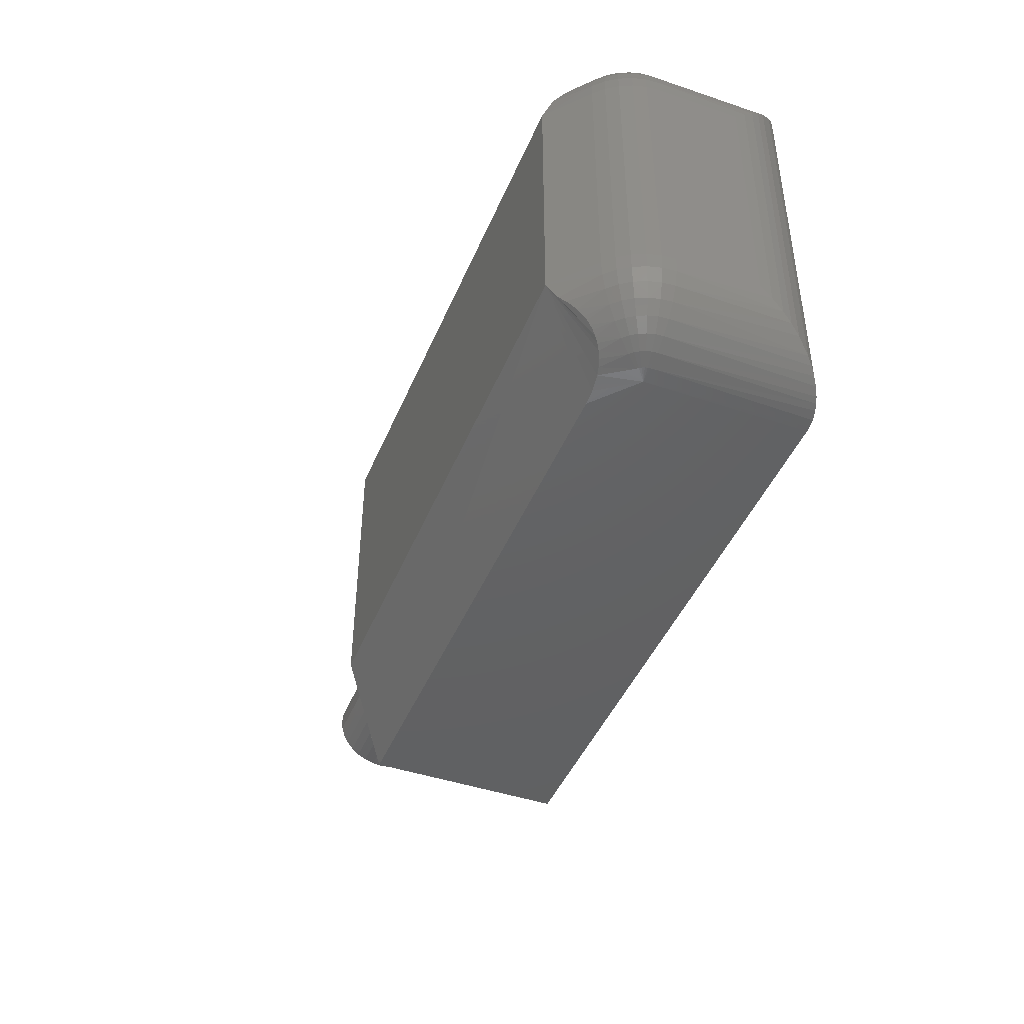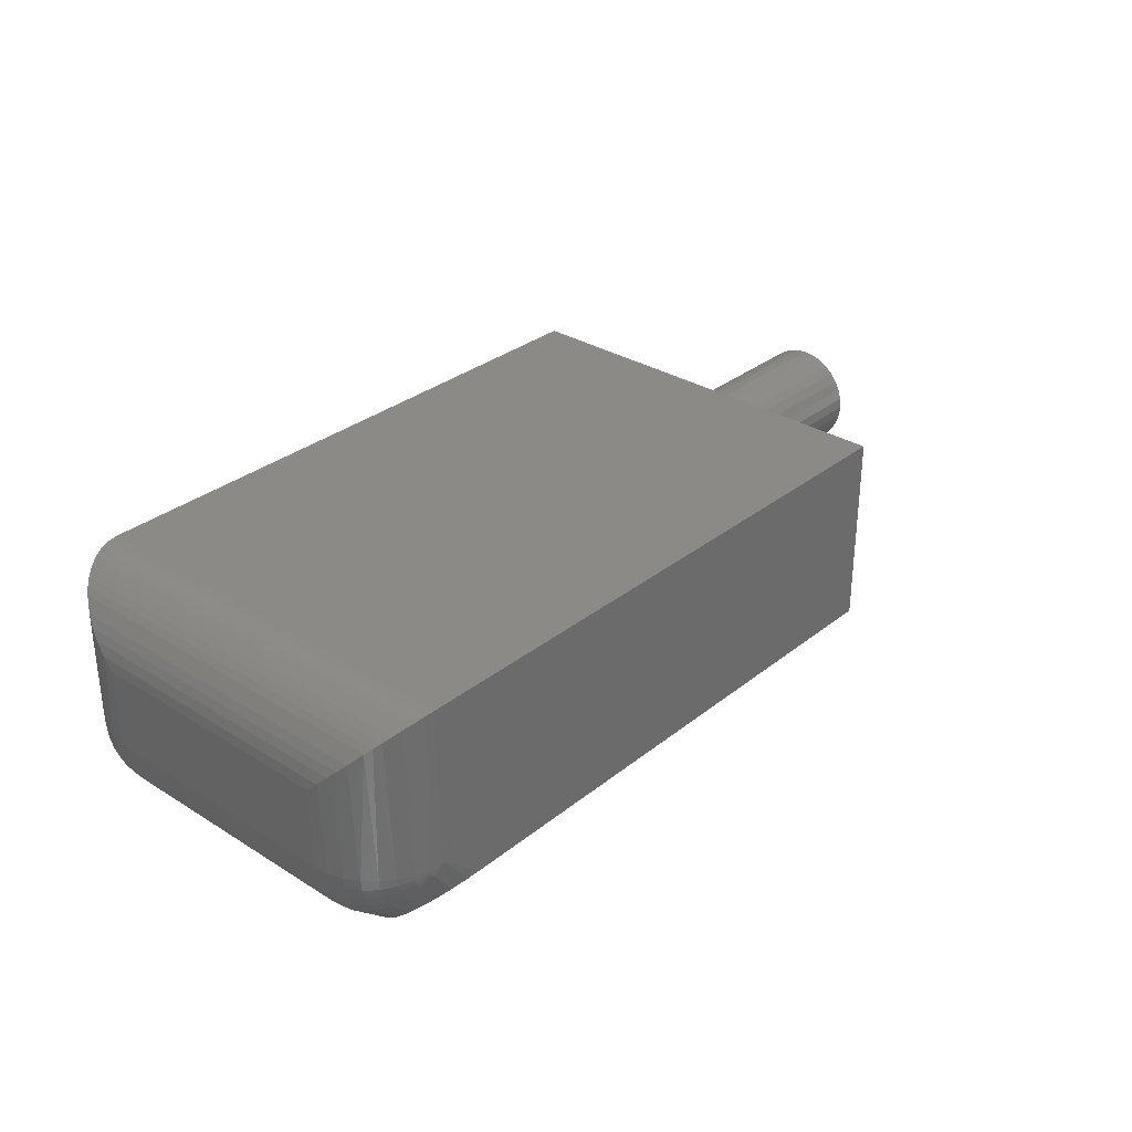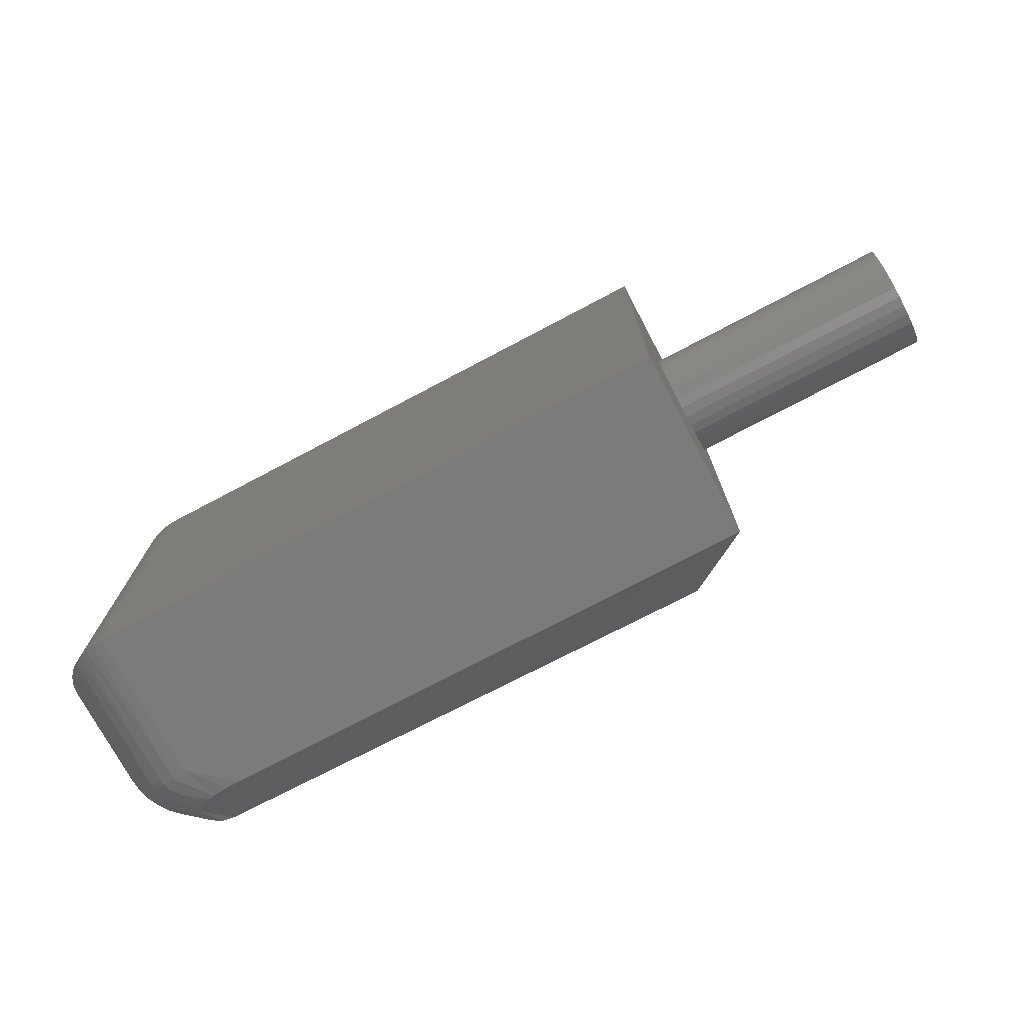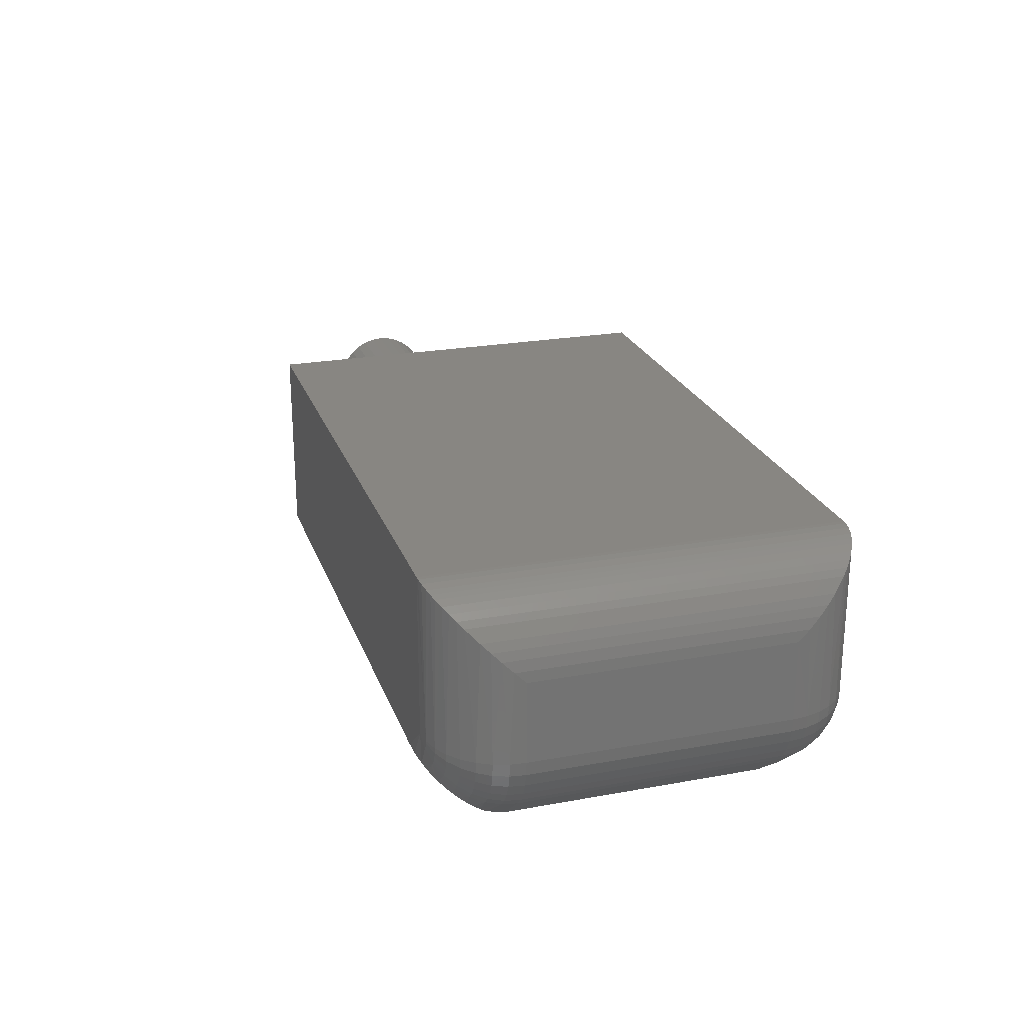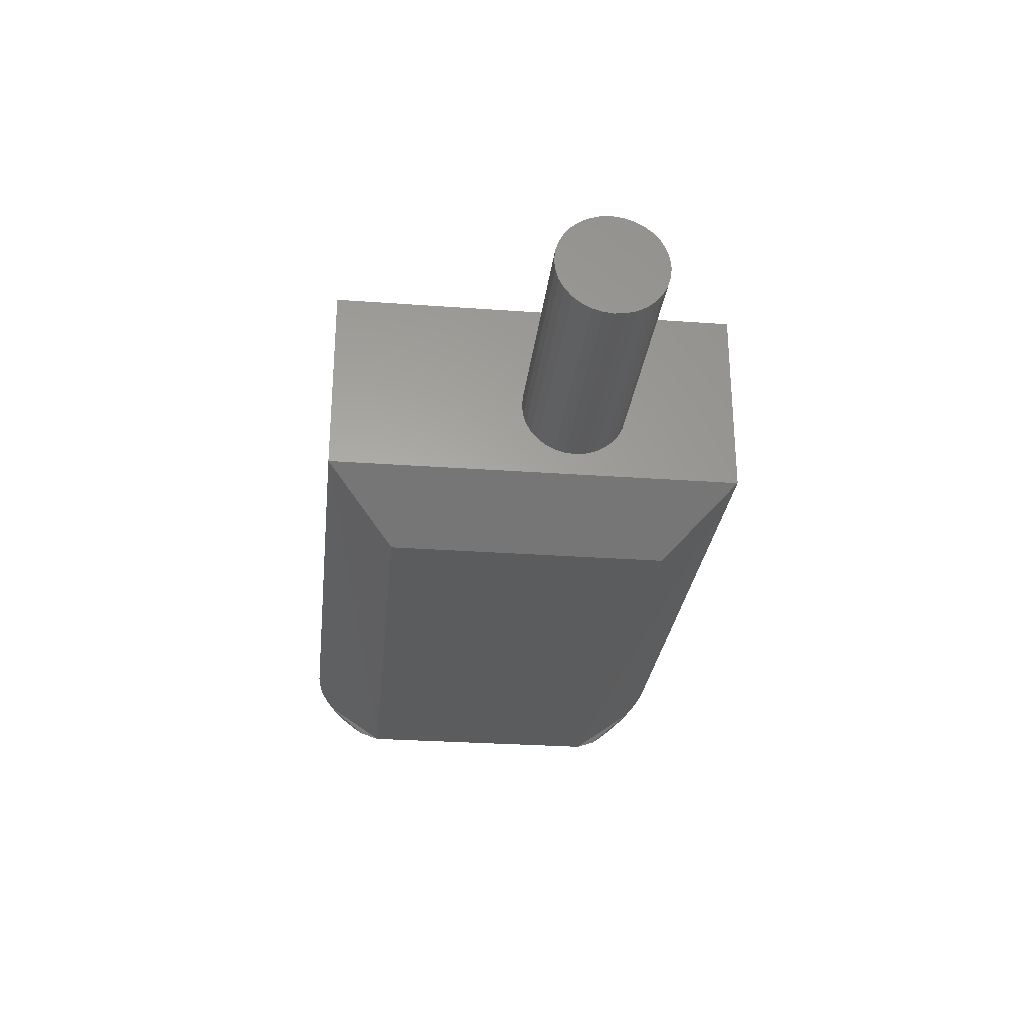
<metadata>
{"format":"stl","ext":"stl","renderer":"f3d","projection":"perspective","resolution":1024,"background":"white","views":[{"elev":-44.3,"azim":-111.6,"up":"+Y"},{"elev":31.3,"azim":-48.4,"up":"+Z"},{"elev":-74.0,"azim":27.9,"up":"+Y"},{"elev":23.6,"azim":-107.1,"up":"+Z"},{"elev":-28.1,"azim":83.7,"up":"+Z"}]}
</metadata>
<code>
# stl→obj: 230 verts, 456 faces
v 0.5469 -6.939e-18 0.04688
v 0.5469 0.1997 0.06595
v 0.5469 0.1912 0.06679
v 0.5469 0.1831 0.06926
v 0.5469 0.1755 0.07327
v 0.5469 0.169 0.07867
v 0.5469 0.1636 0.08525
v 0.5469 0.1596 0.09276
v 0.5469 0.1571 0.1009
v 0.5469 0.1562 0.1094
v 0.5469 0 0.2031
v 0.5469 0.3339 0.04688
v 0.5469 0.3339 0.2031
v 0.5469 0.2431 0.1094
v 0.5469 0.2423 0.1009
v 0.5469 0.2398 0.09276
v 0.5469 0.2358 0.08525
v 0.5469 0.2304 0.07867
v 0.5469 0.2238 0.07327
v 0.5469 0.2163 0.06926
v 0.5469 0.2081 0.06679
v 0.5469 0.1571 0.1178
v 0.5469 0.1596 0.126
v 0.5469 0.1636 0.1335
v 0.5469 0.169 0.1401
v 0.5469 0.1755 0.1455
v 0.5469 0.1831 0.1495
v 0.5469 0.1912 0.152
v 0.5469 0.1997 0.1528
v 0.5469 0.2081 0.152
v 0.5469 0.2163 0.1495
v 0.5469 0.2238 0.1455
v 0.5469 0.2304 0.1401
v 0.5469 0.2358 0.1335
v 0.5469 0.2398 0.126
v 0.5469 0.2423 0.1178
v 0.75 0.2431 0.1094
v 0.75 0.2423 0.1009
v 0.75 0.2398 0.09276
v 0.75 0.2358 0.08525
v 0.75 0.2304 0.07867
v 0.75 0.2238 0.07327
v 0.75 0.2163 0.06926
v 0.75 0.2081 0.06679
v 0.75 0.1997 0.06595
v 0.75 0.1912 0.06679
v 0.75 0.1831 0.06926
v 0.75 0.1755 0.07327
v 0.75 0.169 0.07867
v 0.75 0.1636 0.08525
v 0.75 0.1596 0.09276
v 0.75 0.1571 0.1009
v 0.75 0.1562 0.1094
v 0.75 0.1571 0.1178
v 0.75 0.1596 0.126
v 0.75 0.1636 0.1335
v 0.75 0.169 0.1401
v 0.75 0.1755 0.1455
v 0.75 0.1831 0.1495
v 0.75 0.1912 0.152
v 0.75 0.1997 0.1528
v 0.75 0.2081 0.152
v 0.75 0.2163 0.1495
v 0.75 0.2238 0.1455
v 0.75 0.2304 0.1401
v 0.75 0.2358 0.1335
v 0.75 0.2398 0.126
v 0.75 0.2423 0.1178
v 0.02183 0.2714 0.02817
v 0.02183 0.0625 0.02817
v 0.01429 0.2714 0.03585
v 0.01429 0.0625 0.03585
v 0.008178 0.2714 0.04471
v 0.008178 0.0625 0.04471
v 0.00368 0.2714 0.05449
v 0.00368 0.0625 0.05449
v 0.0009269 0.2714 0.0649
v 0.0009269 0.0625 0.0649
v 0 0.2714 0.07562
v 0 0.0625 0.07562
v 0.04953 0.2877 0.007262
v 0.04641 0.3155 0.03115
v 0.04741 0.3172 0.03259
v 0.04992 0.3204 0.0353
v 0.05327 0.3234 0.03788
v 0.05469 0.2714 0
v 0.05746 0.3261 0.04023
v 0.06242 0.3285 0.04226
v 0.07097 0.3312 0.04459
v 0.0839 0.3333 0.04641
v 0.09604 0.3339 0.04688
v 0.4922 0.2792 0
v 0.04674 0.2932 0.01197
v 0.04487 0.2986 0.01662
v 0.04399 0.3041 0.02132
v 0.04434 0.3097 0.02613
v 0.04515 0.3127 0.02868
v 0.0553 0.00906 0.03911
v 0.07097 0.002661 0.04459
v 0.0652 0.004345 0.04315
v 0.05975 0.006567 0.04125
v 0.04953 0.04622 0.007262
v 0.04858 0.01505 0.03398
v 0.04641 0.01835 0.03115
v 0.05469 0.0625 0
v 0.4922 0.05469 0
v 0.09604 0 0.04688
v 0.0839 0.0005473 0.04641
v 0.0514 0.01205 0.03655
v 0.04674 0.04073 0.01197
v 0.04515 0.02123 0.02868
v 0.04434 0.0242 0.02613
v 0.044 0.027 0.02373
v 0.0443 0.03257 0.01896
v 0 0.2714 0.1406
v 0 0.0625 0.1406
v 0.0625 0.3339 0.2031
v 0.0625 0.3339 0.07562
v 0.0625 0 0.2031
v 0.0625 0 0.07562
v 0.001201 0.05031 0.07562
v 0.0006275 0.05367 0.1495
v 0.05031 0.001201 0.07562
v 0.05226 0.0008452 0.2023
v 0.04493 0.002521 0.2006
v 0.04008 0.004161 0.199
v 0.03858 0.004758 0.07562
v 0.03548 0.00614 0.197
v 0.02957 0.00938 0.1937
v 0.02778 0.01053 0.07562
v 0.02422 0.0131 0.19
v 0.01943 0.0172 0.1859
v 0.01831 0.01831 0.07562
v 0.01521 0.02163 0.1815
v 0.01053 0.02778 0.07562
v 0.008416 0.03117 0.1719
v 0.004986 0.03803 0.1651
v 0.004758 0.03858 0.07562
v 0.002478 0.04507 0.158
v 0.05862 0.0001204 0.203
v 0.05456 0.001201 0.06636
v 0.02261 0.05031 0.02908
v 0.0399 0.01053 0.04926
v 0.03374 0.01831 0.04207
v 0.02868 0.02778 0.03616
v 0.02492 0.03858 0.03178
v 0.04693 0.004758 0.05746
v 0.0006275 0.2802 0.1495
v 0.002478 0.2888 0.1581
v 0.004986 0.2958 0.1651
v 0.01521 0.3122 0.1815
v 0.01943 0.3167 0.1859
v 0.02422 0.3208 0.19
v 0.02957 0.3245 0.1937
v 0.03548 0.3277 0.197
v 0.04008 0.3297 0.199
v 0.04493 0.3314 0.2006
v 0.008416 0.3027 0.172
v 0.05862 0.3338 0.203
v 0.05226 0.333 0.2023
v 0.02261 0.2836 0.02908
v 0.05456 0.3327 0.06636
v 0.04693 0.3291 0.05746
v 0.0399 0.3233 0.04926
v 0.03374 0.3156 0.04207
v 0.02868 0.3061 0.03616
v 0.02492 0.2953 0.03178
v 0.001201 0.2836 0.07562
v 0.05031 0.3327 0.07562
v 0.004758 0.2953 0.07562
v 0.01053 0.3061 0.07562
v 0.01831 0.3156 0.07562
v 0.02778 0.3233 0.07562
v 0.03858 0.3291 0.07562
v 0.05309 0.3327 0.06786
v 0.0519 0.3327 0.06959
v 0.05102 0.3327 0.0715
v 0.05049 0.3327 0.07353
v 0.03894 0.3291 0.07152
v 0.02829 0.3233 0.06966
v 0.01896 0.3156 0.06804
v 0.0113 0.3061 0.0667
v 0.005614 0.2953 0.06571
v 0.00211 0.2836 0.0651
v 0.04405 0.3291 0.0604
v 0.03571 0.3233 0.05353
v 0.02841 0.3156 0.0475
v 0.02241 0.3061 0.04255
v 0.01796 0.2953 0.03888
v 0.01521 0.2836 0.03661
v 0.04171 0.3291 0.06379
v 0.03232 0.3233 0.05845
v 0.02409 0.3156 0.05377
v 0.01733 0.3061 0.04992
v 0.01231 0.2953 0.04707
v 0.009222 0.2836 0.04531
v 0.03999 0.3291 0.06754
v 0.02982 0.3233 0.06388
v 0.02091 0.3156 0.06068
v 0.01359 0.3061 0.05805
v 0.008157 0.2953 0.0561
v 0.00481 0.2836 0.0549
v 0.05049 0.001201 0.07353
v 0.05102 0.001201 0.0715
v 0.0519 0.001201 0.06959
v 0.05309 0.001201 0.06786
v 0.04405 0.004758 0.0604
v 0.03571 0.01053 0.05353
v 0.02841 0.01831 0.0475
v 0.02241 0.02778 0.04255
v 0.01796 0.03858 0.03888
v 0.01521 0.05031 0.03661
v 0.03894 0.004758 0.07152
v 0.02829 0.01053 0.06966
v 0.01896 0.01831 0.06804
v 0.0113 0.02778 0.0667
v 0.005614 0.03858 0.06571
v 0.00211 0.05031 0.0651
v 0.03999 0.004758 0.06754
v 0.02982 0.01053 0.06388
v 0.02091 0.01831 0.06068
v 0.01359 0.02778 0.05805
v 0.008157 0.03858 0.0561
v 0.00481 0.05031 0.0549
v 0.04171 0.004758 0.06379
v 0.03232 0.01053 0.05845
v 0.02409 0.01831 0.05377
v 0.01733 0.02778 0.04992
v 0.01231 0.03858 0.04707
v 0.009222 0.05031 0.04531
f 1 2 3
f 1 3 4
f 1 4 5
f 1 5 6
f 1 6 7
f 1 7 8
f 1 8 9
f 1 9 10
f 1 10 11
f 12 13 14
f 12 14 15
f 12 15 16
f 12 16 17
f 12 17 18
f 12 18 19
f 12 19 20
f 12 20 21
f 12 21 2
f 12 2 1
f 11 10 22
f 11 22 23
f 11 23 24
f 11 24 25
f 11 25 26
f 11 26 27
f 11 27 28
f 13 11 28
f 13 28 29
f 13 29 30
f 13 30 31
f 13 31 32
f 13 32 33
f 13 33 34
f 13 34 35
f 13 35 36
f 13 36 14
f 14 37 15
f 15 37 38
f 15 38 16
f 16 38 39
f 16 39 17
f 17 39 40
f 17 40 18
f 18 40 41
f 18 41 19
f 19 41 42
f 19 42 20
f 20 42 43
f 20 43 21
f 21 43 44
f 21 44 2
f 2 44 45
f 2 45 3
f 3 45 46
f 3 46 4
f 4 46 47
f 4 47 5
f 5 47 48
f 5 48 6
f 6 48 49
f 6 49 7
f 7 49 50
f 7 50 8
f 8 50 51
f 8 51 9
f 9 51 52
f 9 52 10
f 10 52 53
f 10 53 22
f 22 53 54
f 22 54 23
f 23 54 55
f 23 55 24
f 24 55 56
f 24 56 25
f 25 56 57
f 25 57 26
f 26 57 58
f 26 58 27
f 27 58 59
f 27 59 28
f 28 59 60
f 28 60 29
f 29 60 61
f 29 61 30
f 30 61 62
f 30 62 31
f 31 62 63
f 31 63 32
f 32 63 64
f 32 64 33
f 33 64 65
f 33 65 34
f 34 65 66
f 34 66 35
f 35 66 67
f 35 67 36
f 36 67 68
f 36 68 14
f 14 68 37
f 61 60 59
f 62 61 59
f 62 59 63
f 63 59 58
f 63 58 64
f 64 58 57
f 64 57 65
f 65 57 56
f 65 56 66
f 66 56 55
f 66 55 67
f 67 55 54
f 67 54 68
f 38 51 39
f 39 51 50
f 39 50 40
f 40 50 49
f 40 49 41
f 41 49 48
f 41 48 42
f 42 48 47
f 42 47 43
f 43 47 46
f 43 46 45
f 43 45 44
f 68 54 37
f 37 54 53
f 37 53 38
f 38 53 52
f 38 52 51
f 69 70 71
f 71 70 72
f 71 72 73
f 73 72 74
f 73 74 75
f 75 74 76
f 75 76 77
f 77 76 78
f 77 78 79
f 79 78 80
f 81 82 83
f 81 83 84
f 81 84 85
f 86 81 85
f 86 85 87
f 86 87 88
f 86 88 89
f 86 89 90
f 86 90 91
f 86 91 12
f 86 12 92
f 93 94 95
f 93 95 96
f 93 96 97
f 93 97 82
f 93 82 81
f 98 99 100
f 98 100 101
f 102 103 104
f 105 106 1
f 105 1 107
f 105 107 108
f 105 108 99
f 105 99 98
f 105 98 109
f 105 109 103
f 105 103 102
f 110 102 104
f 110 104 111
f 110 111 112
f 110 112 113
f 110 113 114
f 69 86 70
f 70 86 105
f 115 79 116
f 116 79 80
f 13 12 117
f 117 12 91
f 117 91 118
f 1 11 107
f 107 11 119
f 107 119 120
f 119 11 117
f 117 11 13
f 105 86 106
f 106 86 92
f 116 121 122
f 116 80 121
f 123 124 125
f 123 125 126
f 123 126 127
f 127 126 128
f 127 128 129
f 127 129 130
f 130 129 131
f 130 131 132
f 130 132 133
f 133 132 134
f 133 134 135
f 134 136 135
f 135 136 137
f 135 137 138
f 138 137 139
f 138 139 121
f 139 122 121
f 120 119 140
f 120 140 124
f 120 124 123
f 141 100 99
f 105 142 70
f 105 102 142
f 98 143 109
f 103 109 143
f 143 144 103
f 103 144 104
f 111 104 144
f 144 145 111
f 112 111 145
f 112 145 113
f 114 113 145
f 145 146 114
f 114 146 110
f 110 146 142
f 142 102 110
f 120 141 99
f 120 99 108
f 120 108 107
f 147 143 98
f 147 98 101
f 147 101 100
f 147 100 141
f 115 122 148
f 115 116 122
f 148 122 139
f 148 139 149
f 149 139 137
f 149 137 150
f 150 137 136
f 151 134 132
f 151 132 152
f 152 132 131
f 152 131 153
f 153 131 129
f 153 129 154
f 154 129 128
f 154 128 155
f 155 128 126
f 155 126 156
f 156 126 125
f 156 125 157
f 157 125 124
f 134 151 136
f 136 151 158
f 136 158 150
f 119 117 140
f 140 117 159
f 140 159 124
f 124 159 160
f 124 160 157
f 86 161 81
f 86 69 161
f 162 89 163
f 89 88 163
f 163 88 87
f 163 87 85
f 163 85 164
f 164 85 84
f 164 84 83
f 164 83 165
f 165 83 82
f 165 82 97
f 165 97 166
f 166 97 96
f 96 95 166
f 167 166 95
f 167 95 94
f 94 93 167
f 161 167 93
f 161 93 81
f 118 91 90
f 118 90 89
f 118 89 162
f 79 148 168
f 79 115 148
f 117 169 159
f 117 118 169
f 168 148 149
f 168 149 170
f 170 149 150
f 170 150 158
f 170 158 171
f 171 158 151
f 171 151 172
f 151 152 172
f 173 172 152
f 173 152 153
f 153 154 173
f 174 173 154
f 174 154 155
f 155 156 174
f 169 174 156
f 169 156 157
f 157 160 169
f 169 160 159
f 118 162 175
f 118 175 176
f 118 176 177
f 118 177 178
f 118 178 169
f 169 178 174
f 174 178 179
f 174 179 173
f 173 179 180
f 173 180 172
f 172 180 181
f 172 181 171
f 171 181 182
f 171 182 170
f 170 182 183
f 170 183 168
f 168 183 184
f 168 184 79
f 79 184 77
f 175 162 185
f 185 162 163
f 185 163 186
f 186 163 164
f 186 164 187
f 187 164 165
f 187 165 188
f 188 165 166
f 188 166 189
f 189 166 167
f 189 167 190
f 190 167 161
f 190 161 71
f 71 161 69
f 176 175 191
f 191 175 185
f 191 185 192
f 192 185 186
f 192 186 193
f 193 186 187
f 193 187 194
f 194 187 188
f 194 188 195
f 195 188 189
f 195 189 196
f 196 189 190
f 196 190 73
f 73 190 71
f 177 176 197
f 197 176 191
f 197 191 198
f 198 191 192
f 198 192 199
f 199 192 193
f 199 193 200
f 200 193 194
f 200 194 201
f 201 194 195
f 201 195 202
f 202 195 196
f 202 196 75
f 75 196 73
f 178 177 179
f 179 177 197
f 179 197 180
f 180 197 198
f 180 198 181
f 181 198 199
f 181 199 182
f 182 199 200
f 182 200 183
f 183 200 201
f 183 201 184
f 184 201 202
f 184 202 77
f 77 202 75
f 120 123 203
f 120 203 204
f 120 204 205
f 120 205 206
f 120 206 141
f 141 206 147
f 147 206 207
f 147 207 143
f 143 207 208
f 143 208 144
f 144 208 209
f 144 209 145
f 145 209 210
f 145 210 146
f 146 210 211
f 146 211 142
f 142 211 212
f 142 212 70
f 70 212 72
f 203 123 213
f 213 123 127
f 213 127 214
f 214 127 130
f 214 130 215
f 215 130 133
f 215 133 216
f 216 133 135
f 216 135 217
f 217 135 138
f 217 138 218
f 218 138 121
f 218 121 78
f 78 121 80
f 204 203 219
f 219 203 213
f 219 213 220
f 220 213 214
f 220 214 221
f 221 214 215
f 221 215 222
f 222 215 216
f 222 216 223
f 223 216 217
f 223 217 224
f 224 217 218
f 224 218 76
f 76 218 78
f 205 204 225
f 225 204 219
f 225 219 226
f 226 219 220
f 226 220 227
f 227 220 221
f 227 221 228
f 228 221 222
f 228 222 229
f 229 222 223
f 229 223 230
f 230 223 224
f 230 224 74
f 74 224 76
f 206 205 207
f 207 205 225
f 207 225 208
f 208 225 226
f 208 226 209
f 209 226 227
f 209 227 210
f 210 227 228
f 210 228 211
f 211 228 229
f 211 229 212
f 212 229 230
f 212 230 72
f 72 230 74
f 1 106 12
f 12 106 92

</code>
